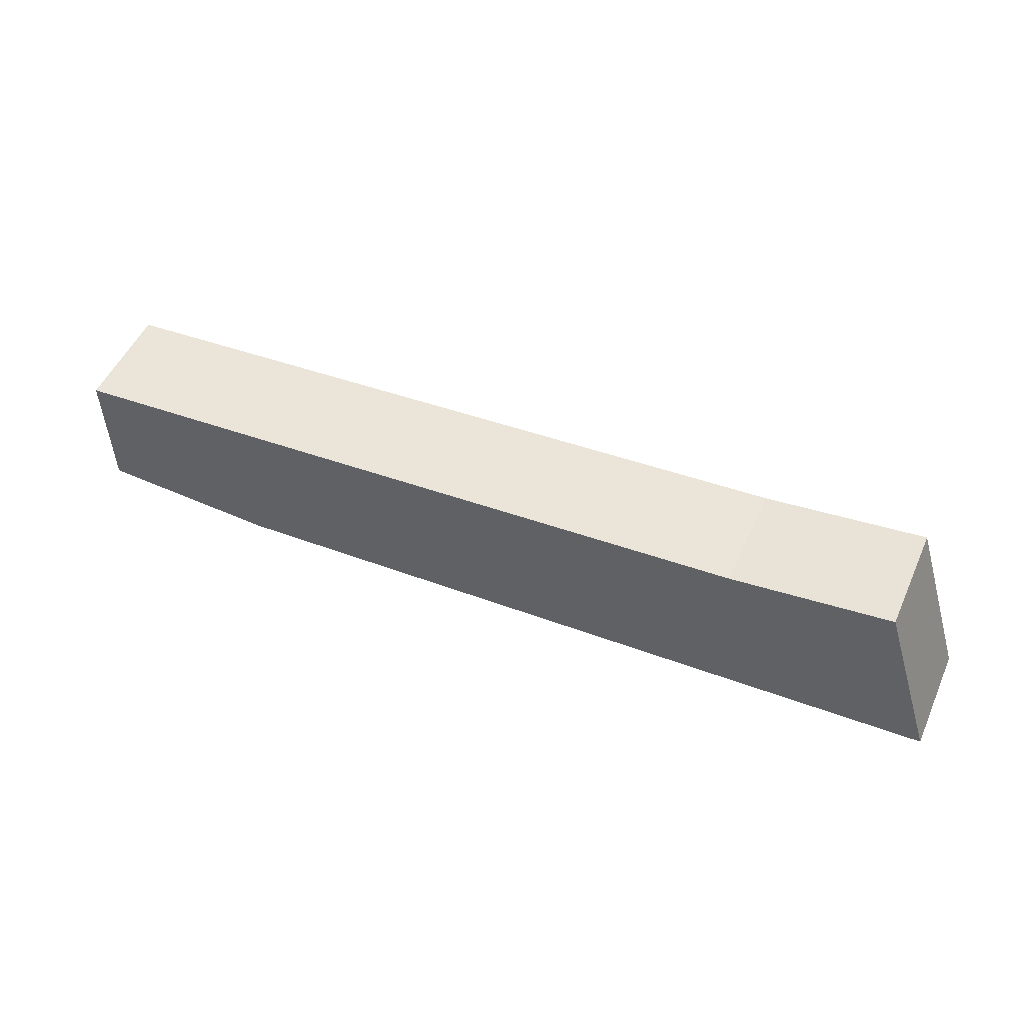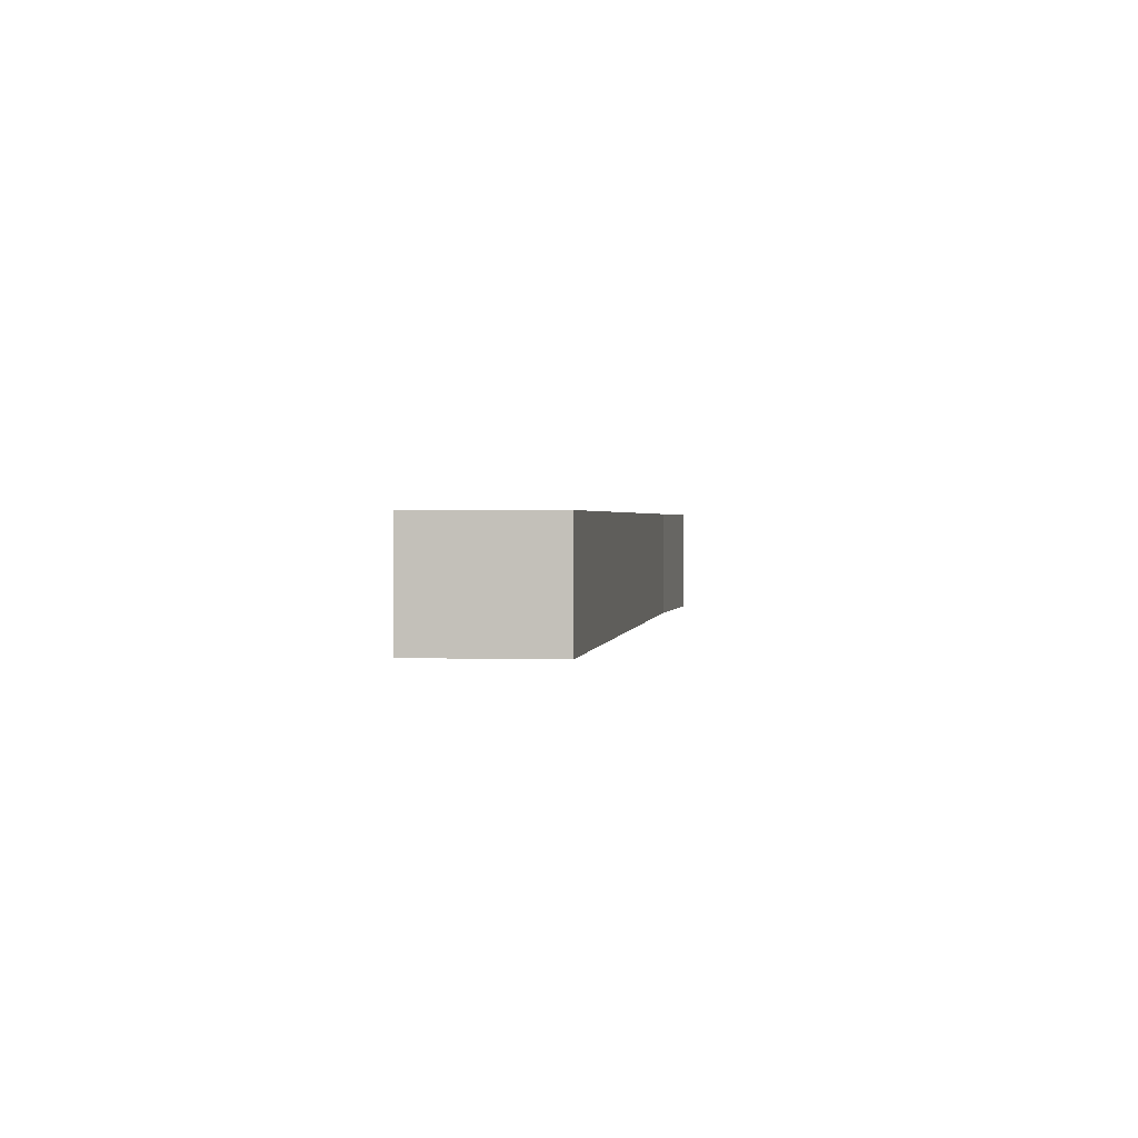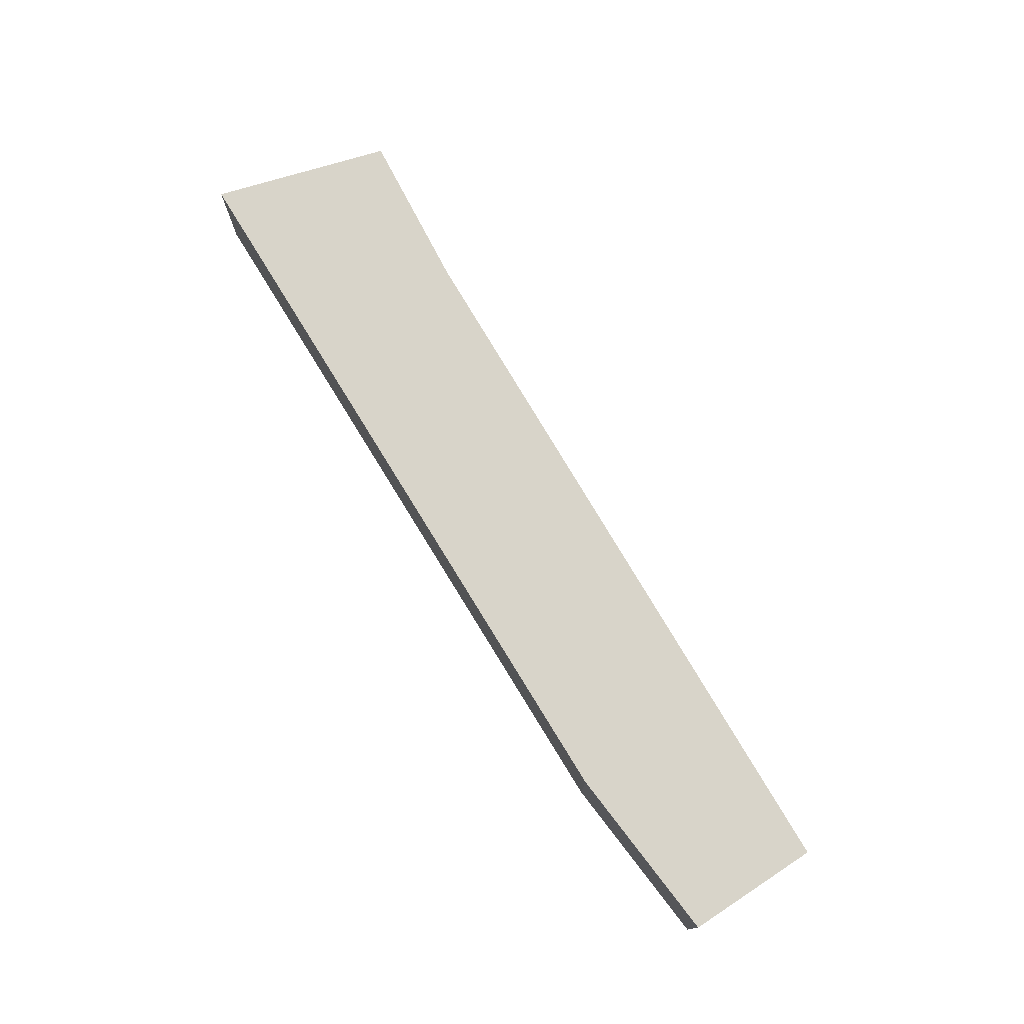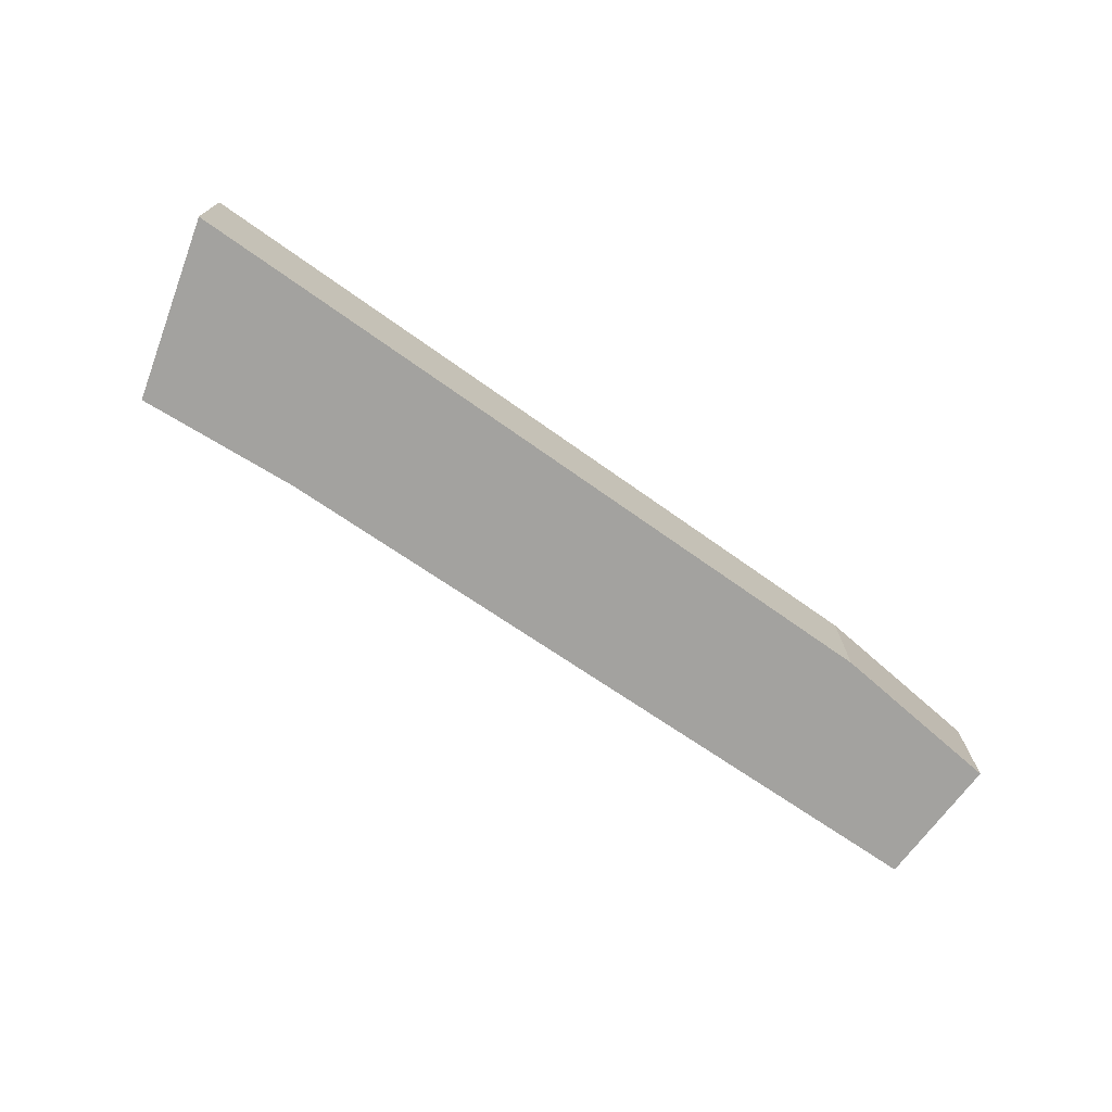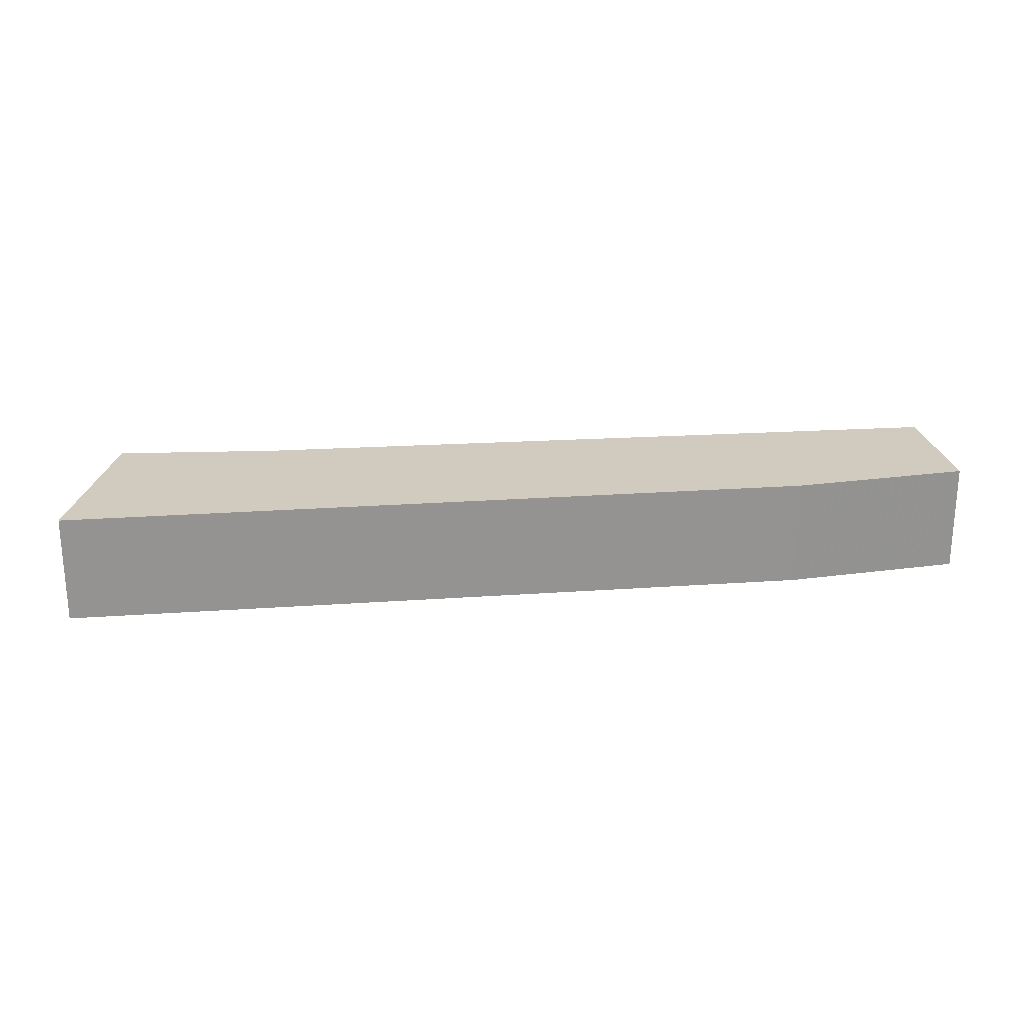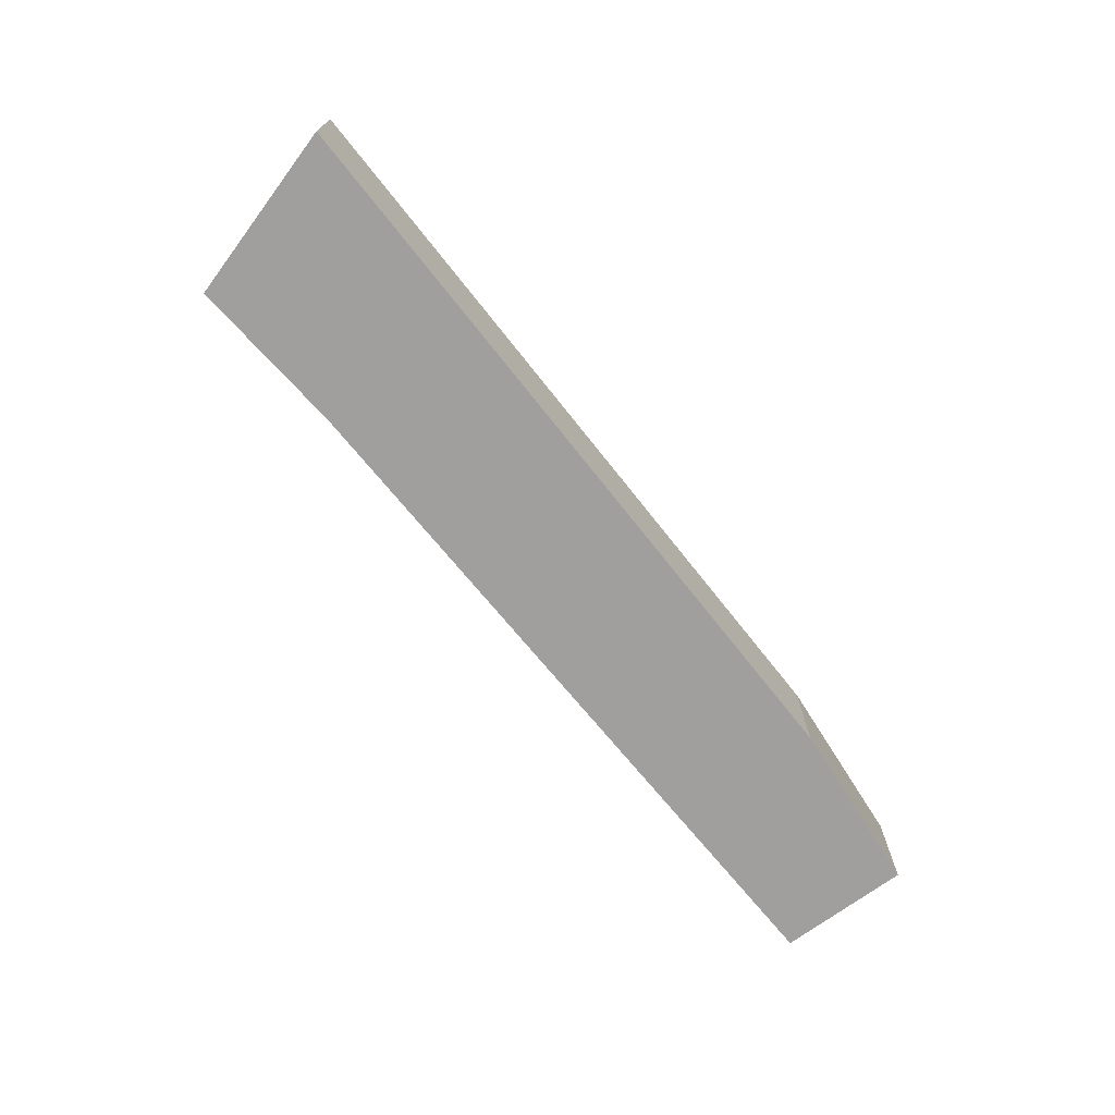
<metadata>
{"format":"obj","ext":"obj","renderer":"f3d","projection":"perspective","resolution":1024,"background":"white","views":[{"elev":51.2,"azim":23.8,"up":"+Z"},{"elev":1.4,"azim":-85.9,"up":"+Y"},{"elev":75.4,"azim":-124.4,"up":"+Y"},{"elev":-72.5,"azim":141.9,"up":"+Y"},{"elev":23.6,"azim":170.3,"up":"+Y"},{"elev":-71.3,"azim":125.4,"up":"+Y"}]}
</metadata>
<code>
v 3.941 -0.1264 -4.095
v 3.879 -0.1264 -4.092
v 3.878 -0.1264 -4.046
v 4.126 -0.1264 -4.029
v 4.182 -0.1264 -4.022
v 4.201 -0.1264 -4.082
v 3.878 -0.1639 -4.046
v 3.879 -0.1639 -4.092
v 3.941 -0.1639 -4.095
v 4.126 -0.1639 -4.029
v 4.182 -0.1639 -4.022
v 4.201 -0.1639 -4.082
v 4.09 -0.1639 -4.031
v 4.09 -0.1264 -4.031
v 4.09 -0.1639 -4.031
v 4.09 -0.1639 -4.031
v 4.09 -0.1264 -4.031
v 4.09 -0.1264 -4.031
v 4.016 -0.1639 -4.037
v 4.09 -0.1639 -4.031
v 4.09 -0.1264 -4.031
v 4.016 -0.1264 -4.037
v 3.878 -0.1639 -4.046
v 4.016 -0.1639 -4.037
v 4.016 -0.1264 -4.037
v 3.878 -0.1264 -4.046
v 3.879 -0.1639 -4.092
v 3.878 -0.1639 -4.046
v 3.878 -0.1264 -4.046
v 3.879 -0.1264 -4.092
v 4.182 -0.1639 -4.022
v 4.201 -0.1639 -4.082
v 4.201 -0.1264 -4.082
v 4.182 -0.1264 -4.022
f 1 2 3
f 1 3 4
f 1 4 5
f 6 1 5
f 7 8 9
f 10 7 9
f 11 10 9
f 12 11 9
f 10 11 5
f 10 5 4
f 13 10 4
f 13 4 14
f 15 16 17
f 15 17 18
f 19 20 21
f 19 21 22
f 23 24 25
f 23 25 26
f 27 28 29
f 27 29 30
f 9 8 2
f 1 9 2
f 1 12 9
f 12 1 6
f 31 32 33
f 31 33 34

</code>
